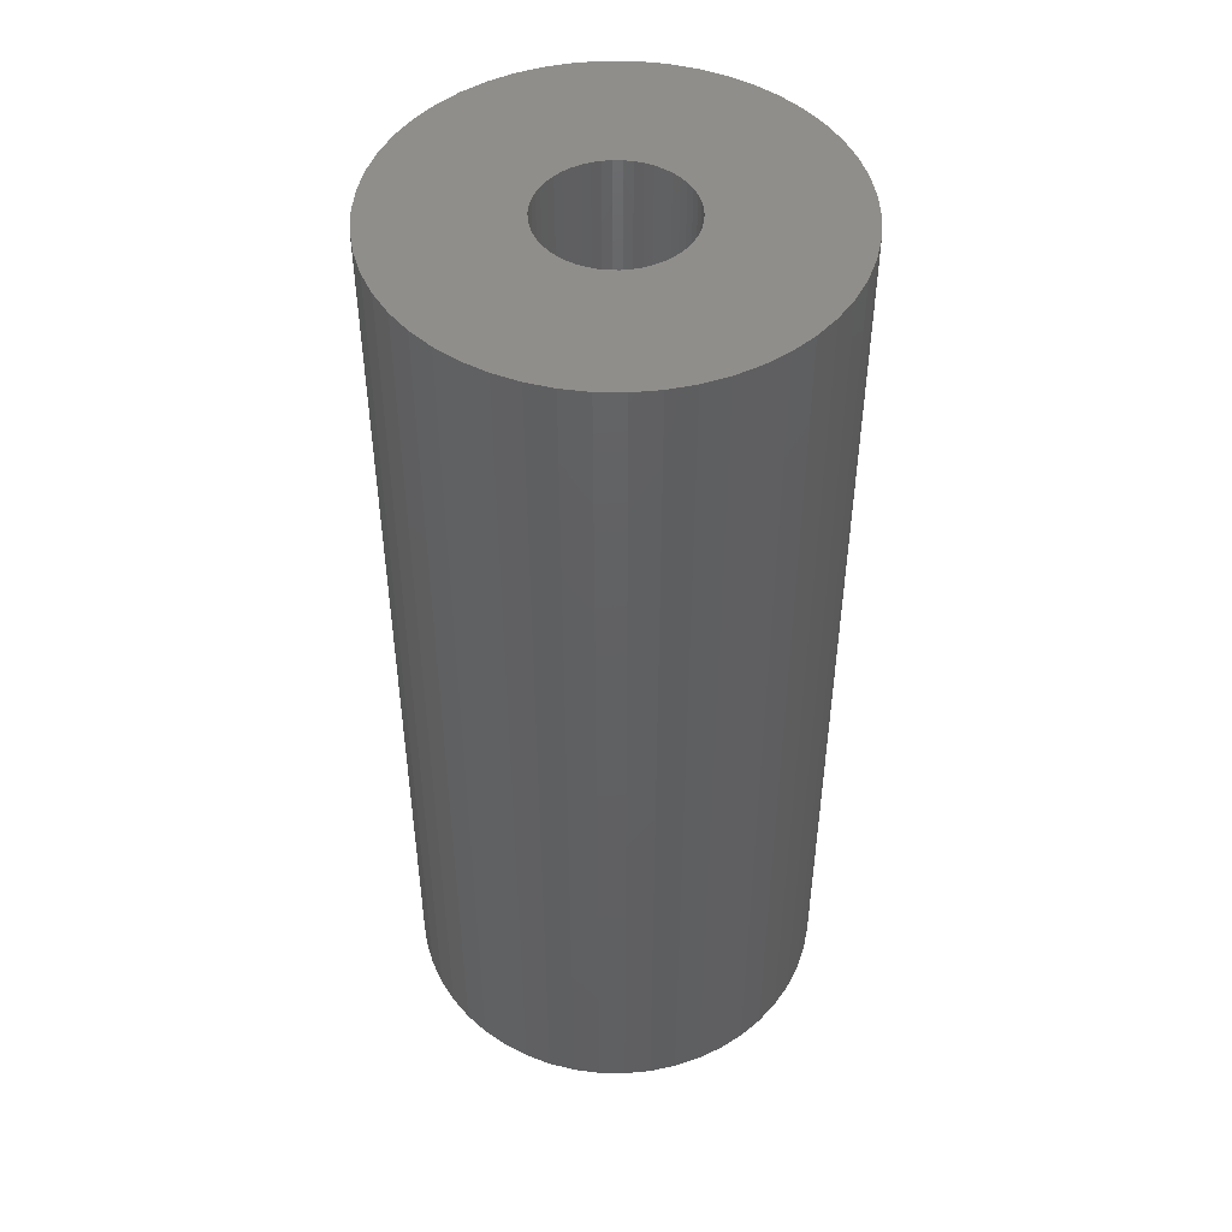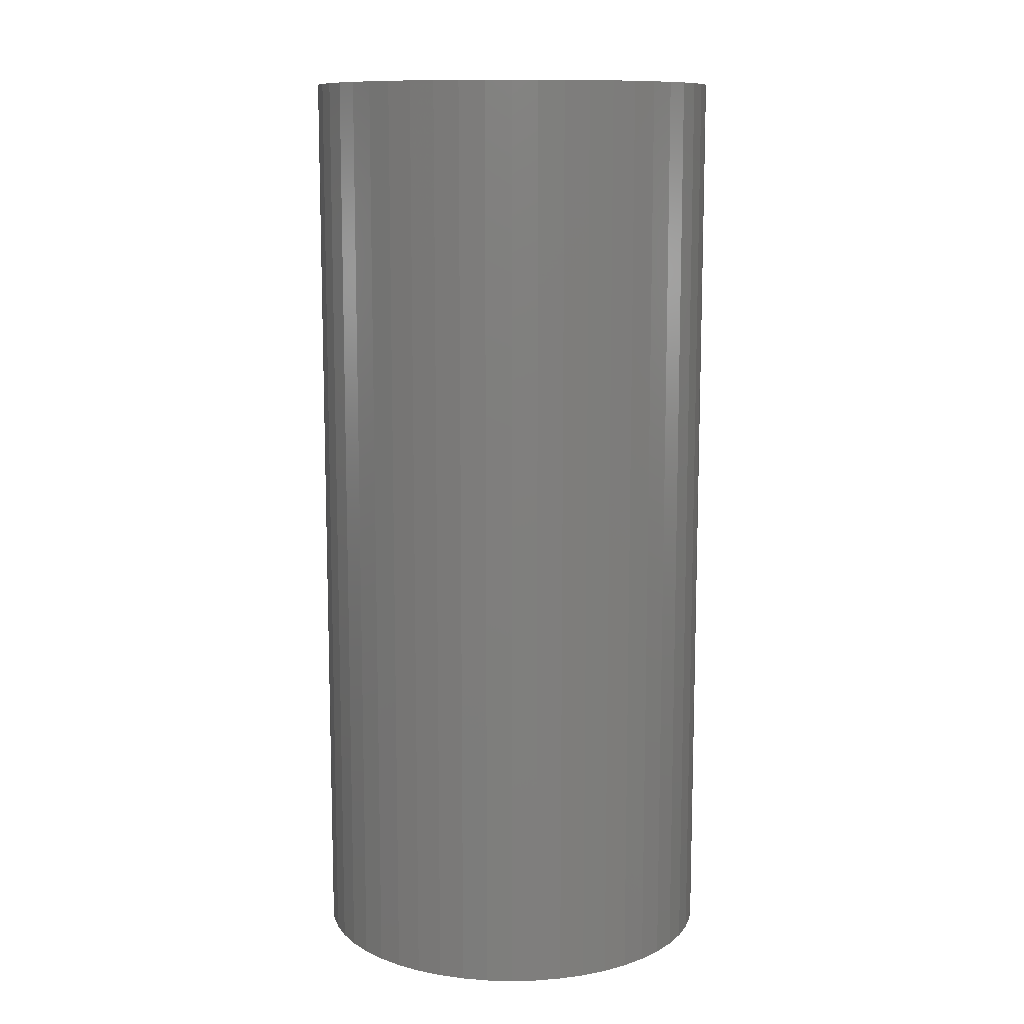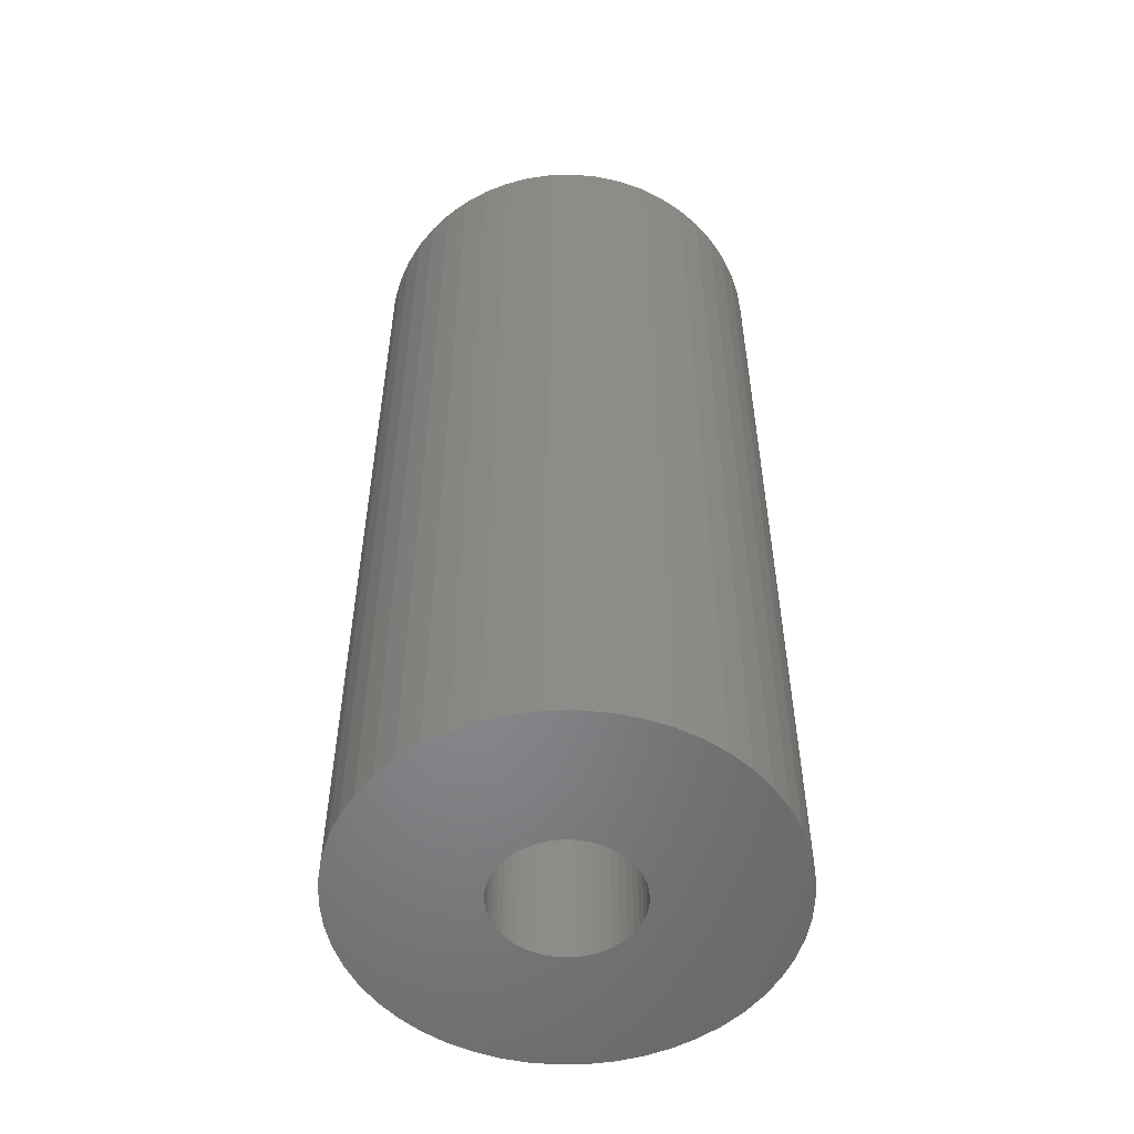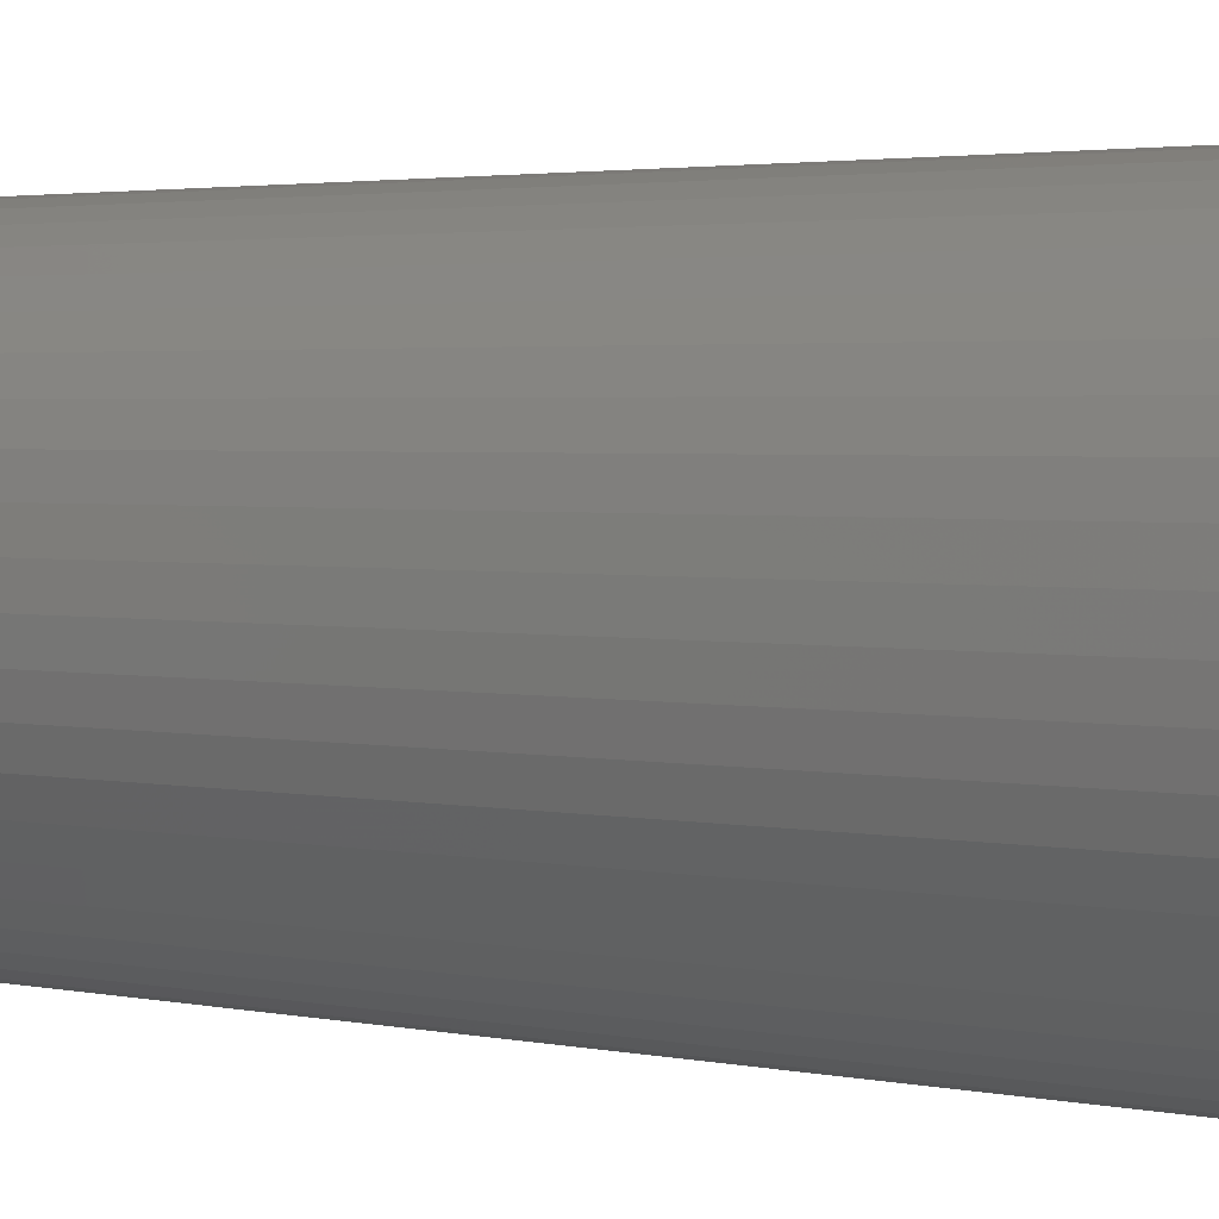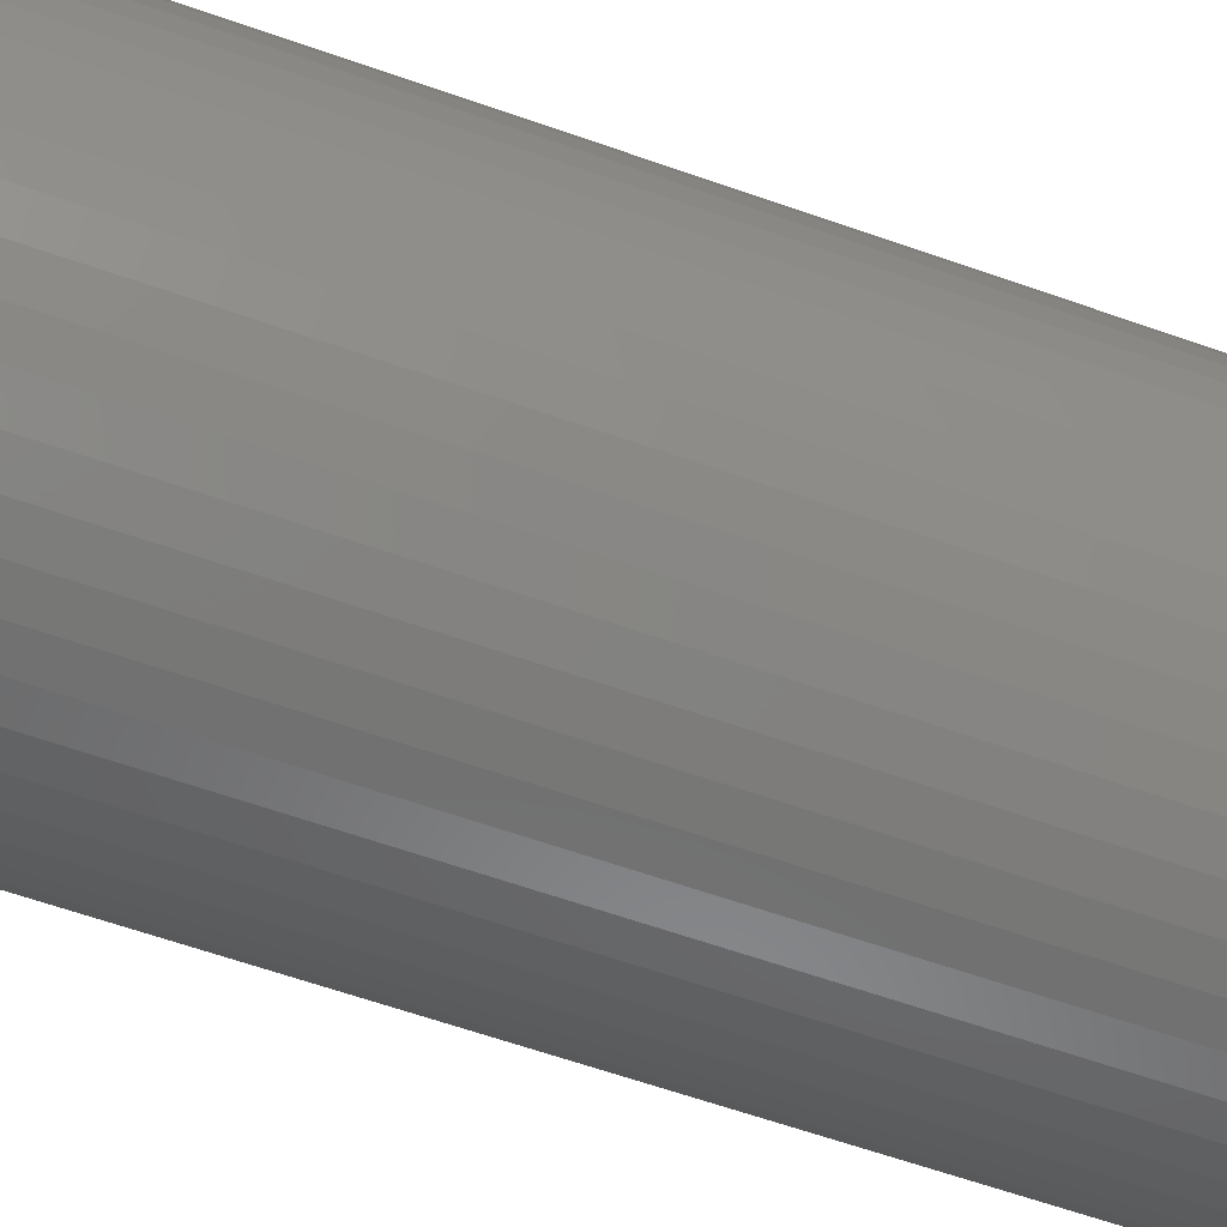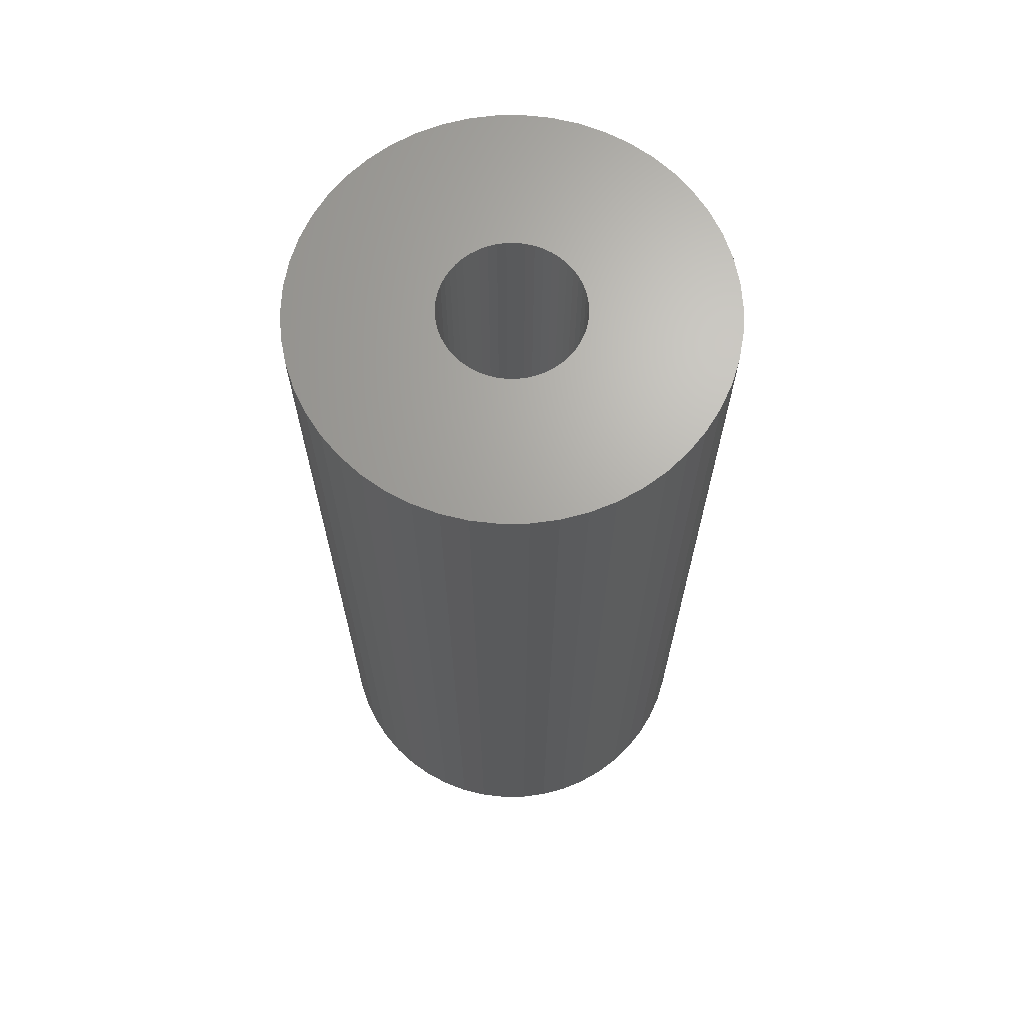
<metadata>
{"format":"stl","ext":"stl","renderer":"f3d","projection":"perspective","resolution":1024,"background":"white","views":[{"elev":47.7,"azim":-56.5,"up":"+Z"},{"elev":11.1,"azim":-39.5,"up":"+Z"},{"elev":-53.5,"azim":123.7,"up":"+Z"},{"elev":2.5,"azim":128.1,"up":"+Y"},{"elev":-62.3,"azim":70.3,"up":"+Y"},{"elev":67.2,"azim":64.2,"up":"+Z"}]}
</metadata>
<code>
# stl→obj: 200 verts, 400 faces
v 18 0 40.5
v 17.86 2.256 -40.5
v 17.86 2.256 40.5
v 18 0 -40.5
v -18 0 -40.5
v -17.86 2.256 40.5
v -17.86 2.256 -40.5
v -18 0 40.5
v 1.13 17.96 -40.5
v -1.13 17.96 40.5
v 1.13 17.96 40.5
v -1.13 17.96 -40.5
v -1.13 -17.96 -40.5
v 1.13 -17.96 40.5
v -1.13 -17.96 40.5
v 1.13 -17.96 -40.5
v 13.12 12.32 -40.5
v 11.47 13.87 40.5
v 13.12 12.32 40.5
v 11.47 13.87 -40.5
v -11.47 13.87 -40.5
v -13.12 12.32 40.5
v -11.47 13.87 40.5
v -13.12 12.32 -40.5
v -5.562 17.12 -40.5
v -7.664 16.29 40.5
v -5.562 17.12 40.5
v -7.664 16.29 -40.5
v 16.74 6.626 40.5
v 15.77 8.672 -40.5
v 15.77 8.672 40.5
v 16.74 6.626 -40.5
v 17.43 4.476 -40.5
v 17.43 4.476 40.5
v 14.56 10.58 -40.5
v 14.56 10.58 40.5
v 7.664 16.29 -40.5
v 5.562 17.12 40.5
v 7.664 16.29 40.5
v 5.562 17.12 -40.5
v 3.373 17.68 40.5
v 3.373 17.68 -40.5
v 9.645 15.2 -40.5
v 9.645 15.2 40.5
v -16.74 6.626 -40.5
v -15.77 8.672 40.5
v -15.77 8.672 -40.5
v -16.74 6.626 40.5
v -14.56 10.58 -40.5
v -14.56 10.58 40.5
v -17.43 4.476 -40.5
v -17.43 4.476 40.5
v -9.645 15.2 40.5
v -9.645 15.2 -40.5
v -3.373 17.68 40.5
v -3.373 17.68 -40.5
v 3.373 -17.68 40.5
v 3.373 -17.68 -40.5
v 5.562 -17.12 -40.5
v 7.664 -16.29 40.5
v 5.562 -17.12 40.5
v 7.664 -16.29 -40.5
v 6 0 40.5
v 5.953 0.752 40.5
v 17.86 -2.256 40.5
v 5.811 1.492 40.5
v 5.953 -0.752 40.5
v 5.579 2.209 40.5
v 17.43 -4.476 40.5
v 5.258 2.891 40.5
v 5.811 -1.492 40.5
v 4.854 3.527 40.5
v 16.74 -6.626 40.5
v 4.374 4.107 40.5
v 5.579 -2.209 40.5
v 3.825 4.623 40.5
v 15.77 -8.672 40.5
v 3.215 5.066 40.5
v 5.258 -2.891 40.5
v 14.56 -10.58 40.5
v 2.555 5.429 40.5
v 1.854 5.706 40.5
v 1.124 5.894 40.5
v 0.3767 5.988 40.5
v -0.3767 5.988 40.5
v -1.124 5.894 40.5
v -1.854 5.706 40.5
v -2.555 5.429 40.5
v -3.215 5.066 40.5
v -3.825 4.623 40.5
v -4.374 4.107 40.5
v -4.854 3.527 40.5
v -5.258 2.891 40.5
v 4.854 -3.527 40.5
v 13.12 -12.32 40.5
v 4.374 -4.107 40.5
v 11.47 -13.87 40.5
v 3.825 -4.623 40.5
v 9.645 -15.2 40.5
v 3.215 -5.066 40.5
v 2.555 -5.429 40.5
v 1.854 -5.706 40.5
v 1.124 -5.894 40.5
v 0.3767 -5.988 40.5
v -0.3767 -5.988 40.5
v -1.124 -5.894 40.5
v -3.373 -17.68 40.5
v -1.854 -5.706 40.5
v -5.562 -17.12 40.5
v -2.555 -5.429 40.5
v -7.664 -16.29 40.5
v -3.215 -5.066 40.5
v -9.645 -15.2 40.5
v -3.825 -4.623 40.5
v -11.47 -13.87 40.5
v -4.374 -4.107 40.5
v -13.12 -12.32 40.5
v -4.854 -3.527 40.5
v -14.56 -10.58 40.5
v -5.258 -2.891 40.5
v -15.77 -8.672 40.5
v -5.579 -2.209 40.5
v -16.74 -6.626 40.5
v -5.811 -1.492 40.5
v -17.43 -4.476 40.5
v -5.953 -0.752 40.5
v -17.86 -2.256 40.5
v -6 0 40.5
v -5.579 2.209 40.5
v -5.811 1.492 40.5
v -5.953 0.752 40.5
v 17.86 -2.256 -40.5
v 14.56 -10.58 -40.5
v 13.12 -12.32 -40.5
v 17.43 -4.476 -40.5
v 16.74 -6.626 -40.5
v -13.12 -12.32 -40.5
v -11.47 -13.87 -40.5
v -15.77 -8.672 -40.5
v -16.74 -6.626 -40.5
v -14.56 -10.58 -40.5
v 6 0 -40.5
v 5.953 -0.752 -40.5
v 5.811 -1.492 -40.5
v 5.953 0.752 -40.5
v 5.579 -2.209 -40.5
v 15.77 -8.672 -40.5
v 5.258 -2.891 -40.5
v 5.811 1.492 -40.5
v 4.854 -3.527 -40.5
v 4.374 -4.107 -40.5
v 11.47 -13.87 -40.5
v 5.579 2.209 -40.5
v 3.825 -4.623 -40.5
v 9.645 -15.2 -40.5
v 3.215 -5.066 -40.5
v 5.258 2.891 -40.5
v 2.555 -5.429 -40.5
v 1.854 -5.706 -40.5
v 1.124 -5.894 -40.5
v 0.3767 -5.988 -40.5
v -0.3767 -5.988 -40.5
v -1.124 -5.894 -40.5
v -3.373 -17.68 -40.5
v -1.854 -5.706 -40.5
v -5.562 -17.12 -40.5
v -2.555 -5.429 -40.5
v -7.664 -16.29 -40.5
v -3.215 -5.066 -40.5
v -9.645 -15.2 -40.5
v -3.825 -4.623 -40.5
v -4.374 -4.107 -40.5
v -4.854 -3.527 -40.5
v -5.258 -2.891 -40.5
v 4.854 3.527 -40.5
v 4.374 4.107 -40.5
v 3.825 4.623 -40.5
v 3.215 5.066 -40.5
v 2.555 5.429 -40.5
v 1.854 5.706 -40.5
v 1.124 5.894 -40.5
v 0.3767 5.988 -40.5
v -0.3767 5.988 -40.5
v -1.124 5.894 -40.5
v -1.854 5.706 -40.5
v -2.555 5.429 -40.5
v -3.215 5.066 -40.5
v -3.825 4.623 -40.5
v -4.374 4.107 -40.5
v -4.854 3.527 -40.5
v -5.258 2.891 -40.5
v -5.579 2.209 -40.5
v -5.811 1.492 -40.5
v -5.953 0.752 -40.5
v -6 0 -40.5
v -5.579 -2.209 -40.5
v -5.811 -1.492 -40.5
v -17.43 -4.476 -40.5
v -5.953 -0.752 -40.5
v -17.86 -2.256 -40.5
f 1 2 3
f 2 1 4
f 5 6 7
f 6 5 8
f 9 10 11
f 10 9 12
f 13 14 15
f 14 13 16
f 17 18 19
f 18 17 20
f 21 22 23
f 22 21 24
f 25 26 27
f 26 25 28
f 29 30 31
f 30 29 32
f 3 33 34
f 33 3 2
f 31 35 36
f 35 31 30
f 37 38 39
f 38 37 40
f 40 41 38
f 41 40 42
f 43 39 44
f 39 43 37
f 45 46 47
f 46 45 48
f 49 22 24
f 22 49 50
f 51 48 45
f 48 51 52
f 28 53 26
f 53 28 54
f 12 55 10
f 55 12 56
f 16 57 14
f 57 16 58
f 59 60 61
f 60 59 62
f 34 32 29
f 32 34 33
f 36 17 19
f 17 36 35
f 42 11 41
f 11 42 9
f 20 44 18
f 44 20 43
f 47 50 49
f 50 47 46
f 7 52 51
f 52 7 6
f 63 1 3
f 64 3 34
f 1 63 65
f 66 34 29
f 67 65 63
f 68 29 31
f 65 67 69
f 70 31 36
f 71 69 67
f 72 36 19
f 69 71 73
f 74 19 18
f 75 73 71
f 76 18 44
f 73 75 77
f 78 44 39
f 79 77 75
f 77 79 80
f 3 64 63
f 34 66 64
f 29 68 66
f 81 39 38
f 31 70 68
f 36 72 70
f 19 74 72
f 18 76 74
f 82 38 41
f 44 78 76
f 39 81 78
f 38 82 81
f 83 41 11
f 41 83 82
f 11 84 83
f 11 85 84
f 10 85 11
f 85 10 86
f 55 86 10
f 86 55 87
f 27 87 55
f 87 27 88
f 26 88 27
f 88 26 89
f 53 89 26
f 89 53 90
f 23 90 53
f 90 23 91
f 22 91 23
f 91 22 92
f 50 92 22
f 92 50 93
f 94 80 79
f 80 94 95
f 96 95 94
f 95 96 97
f 98 97 96
f 97 98 99
f 100 99 98
f 99 100 60
f 101 60 100
f 60 101 61
f 102 61 101
f 61 102 57
f 103 57 102
f 57 103 14
f 104 14 103
f 105 14 104
f 15 105 106
f 105 15 14
f 107 106 108
f 109 108 110
f 111 110 112
f 106 107 15
f 113 112 114
f 115 114 116
f 117 116 118
f 119 118 120
f 108 109 107
f 121 120 122
f 123 122 124
f 125 124 126
f 127 126 128
f 46 93 50
f 110 111 109
f 93 46 129
f 112 113 111
f 48 129 46
f 114 115 113
f 129 48 130
f 116 117 115
f 52 130 48
f 118 119 117
f 130 52 131
f 120 121 119
f 6 131 52
f 122 123 121
f 131 6 128
f 124 125 123
f 8 128 6
f 126 127 125
f 128 8 127
f 54 23 53
f 23 54 21
f 56 27 55
f 27 56 25
f 65 4 1
f 4 65 132
f 95 133 80
f 133 95 134
f 73 135 69
f 135 73 136
f 69 132 65
f 132 69 135
f 137 115 117
f 115 137 138
f 139 123 140
f 123 139 121
f 137 119 141
f 119 137 117
f 142 4 132
f 143 132 135
f 4 142 2
f 144 135 136
f 145 2 142
f 146 136 147
f 2 145 33
f 148 147 133
f 149 33 145
f 150 133 134
f 33 149 32
f 151 134 152
f 153 32 149
f 154 152 155
f 32 153 30
f 156 155 62
f 157 30 153
f 30 157 35
f 132 143 142
f 135 144 143
f 136 146 144
f 158 62 59
f 147 148 146
f 133 150 148
f 134 151 150
f 152 154 151
f 159 59 58
f 155 156 154
f 62 158 156
f 59 159 158
f 160 58 16
f 58 160 159
f 16 161 160
f 16 162 161
f 13 162 16
f 162 13 163
f 164 163 13
f 163 164 165
f 166 165 164
f 165 166 167
f 168 167 166
f 167 168 169
f 170 169 168
f 169 170 171
f 138 171 170
f 171 138 172
f 137 172 138
f 172 137 173
f 141 173 137
f 173 141 174
f 175 35 157
f 35 175 17
f 176 17 175
f 17 176 20
f 177 20 176
f 20 177 43
f 178 43 177
f 43 178 37
f 179 37 178
f 37 179 40
f 180 40 179
f 40 180 42
f 181 42 180
f 42 181 9
f 182 9 181
f 183 9 182
f 12 183 184
f 183 12 9
f 56 184 185
f 25 185 186
f 28 186 187
f 184 56 12
f 54 187 188
f 21 188 189
f 24 189 190
f 49 190 191
f 185 25 56
f 47 191 192
f 45 192 193
f 51 193 194
f 7 194 195
f 139 174 141
f 186 28 25
f 174 139 196
f 187 54 28
f 140 196 139
f 188 21 54
f 196 140 197
f 189 24 21
f 198 197 140
f 190 49 24
f 197 198 199
f 191 47 49
f 200 199 198
f 192 45 47
f 199 200 195
f 193 51 45
f 5 195 200
f 194 7 51
f 195 5 7
f 62 99 60
f 99 62 155
f 80 147 77
f 147 80 133
f 140 125 198
f 125 140 123
f 58 61 57
f 61 58 59
f 77 136 73
f 136 77 147
f 164 15 107
f 15 164 13
f 168 109 111
f 109 168 166
f 170 111 113
f 111 170 168
f 141 121 139
f 121 141 119
f 198 127 200
f 127 198 125
f 200 8 5
f 8 200 127
f 152 95 97
f 95 152 134
f 155 97 99
f 97 155 152
f 166 107 109
f 107 166 164
f 138 113 115
f 113 138 170
f 130 192 129
f 192 130 193
f 157 72 175
f 72 157 70
f 181 82 83
f 82 181 180
f 180 81 82
f 81 180 179
f 186 87 88
f 87 186 185
f 129 191 93
f 191 129 192
f 143 63 142
f 63 143 67
f 158 102 101
f 102 158 159
f 177 74 76
f 74 177 176
f 92 189 91
f 189 92 190
f 184 85 86
f 85 184 183
f 189 90 91
f 90 189 188
f 142 64 145
f 64 142 63
f 148 75 146
f 75 148 79
f 162 106 105
f 106 162 163
f 159 103 102
f 103 159 160
f 175 74 176
f 74 175 72
f 183 84 85
f 84 183 182
f 178 76 78
f 76 178 177
f 179 78 81
f 78 179 178
f 128 194 131
f 194 128 195
f 131 193 130
f 193 131 194
f 93 190 92
f 190 93 191
f 185 86 87
f 86 185 184
f 187 88 89
f 88 187 186
f 188 89 90
f 89 188 187
f 144 67 143
f 67 144 71
f 163 108 106
f 108 163 165
f 120 196 122
f 196 120 174
f 160 104 103
f 104 160 161
f 153 70 157
f 70 153 68
f 149 68 153
f 68 149 66
f 145 66 149
f 66 145 64
f 182 83 84
f 83 182 181
f 156 101 100
f 101 156 158
f 151 98 96
f 98 151 154
f 151 94 150
f 94 151 96
f 167 112 110
f 112 167 169
f 126 195 128
f 195 126 199
f 122 197 124
f 197 122 196
f 146 71 144
f 71 146 75
f 154 100 98
f 100 154 156
f 150 79 148
f 79 150 94
f 171 116 114
f 116 171 172
f 161 105 104
f 105 161 162
f 169 114 112
f 114 169 171
f 124 199 126
f 199 124 197
f 116 173 118
f 173 116 172
f 118 174 120
f 174 118 173
f 165 110 108
f 110 165 167

</code>
